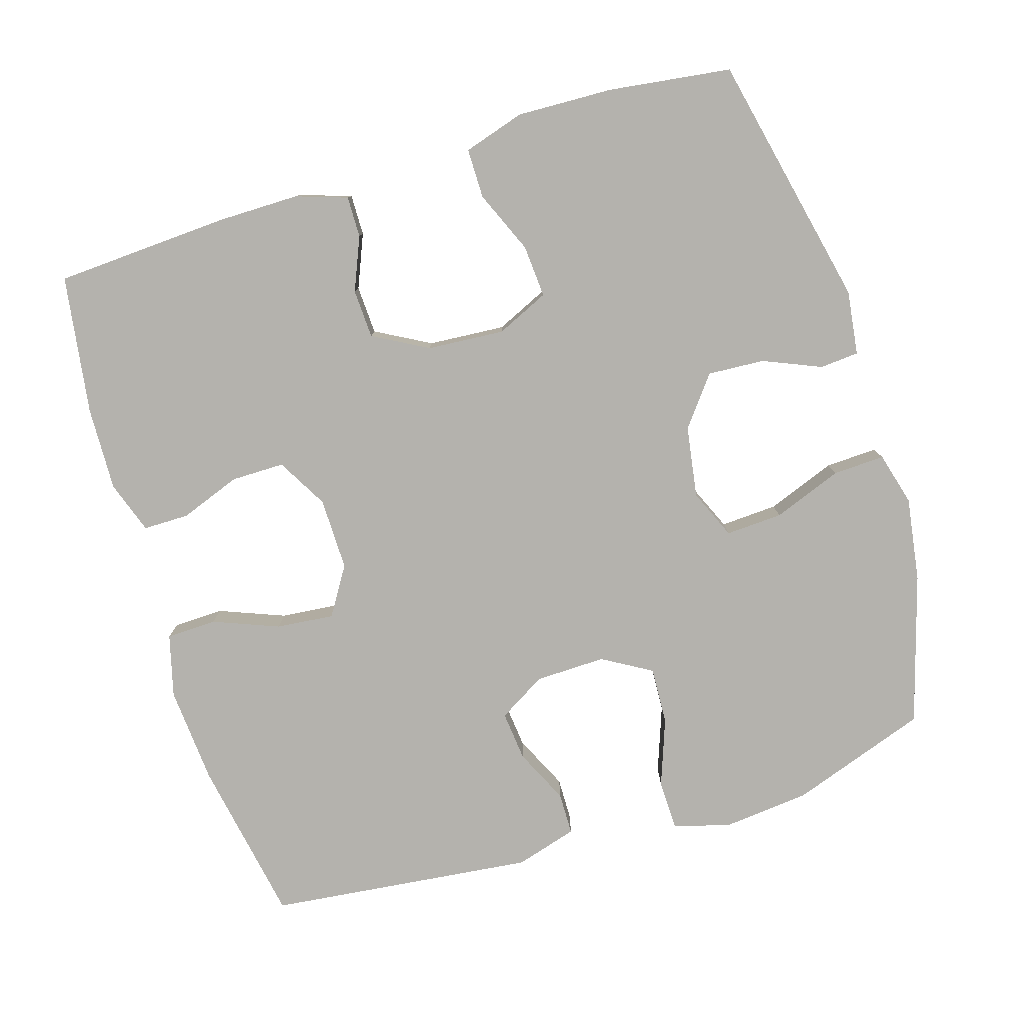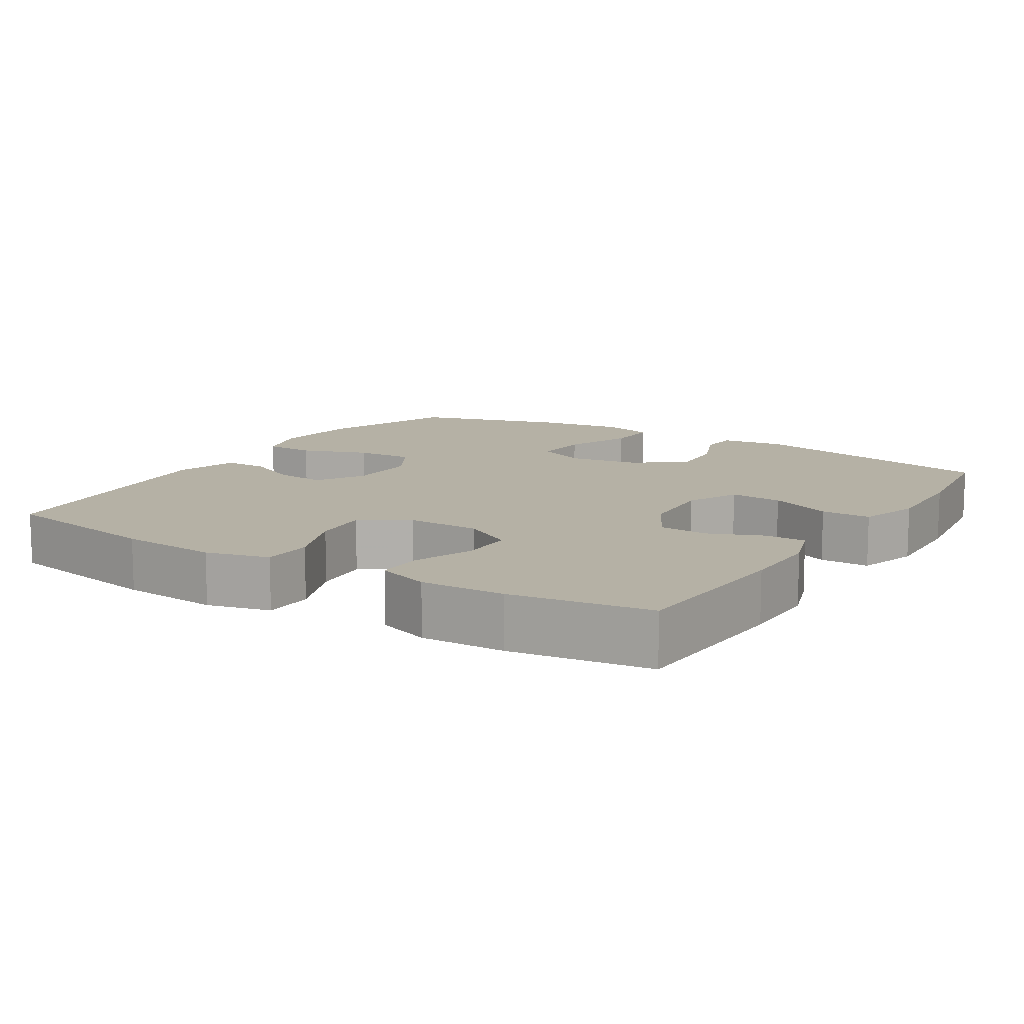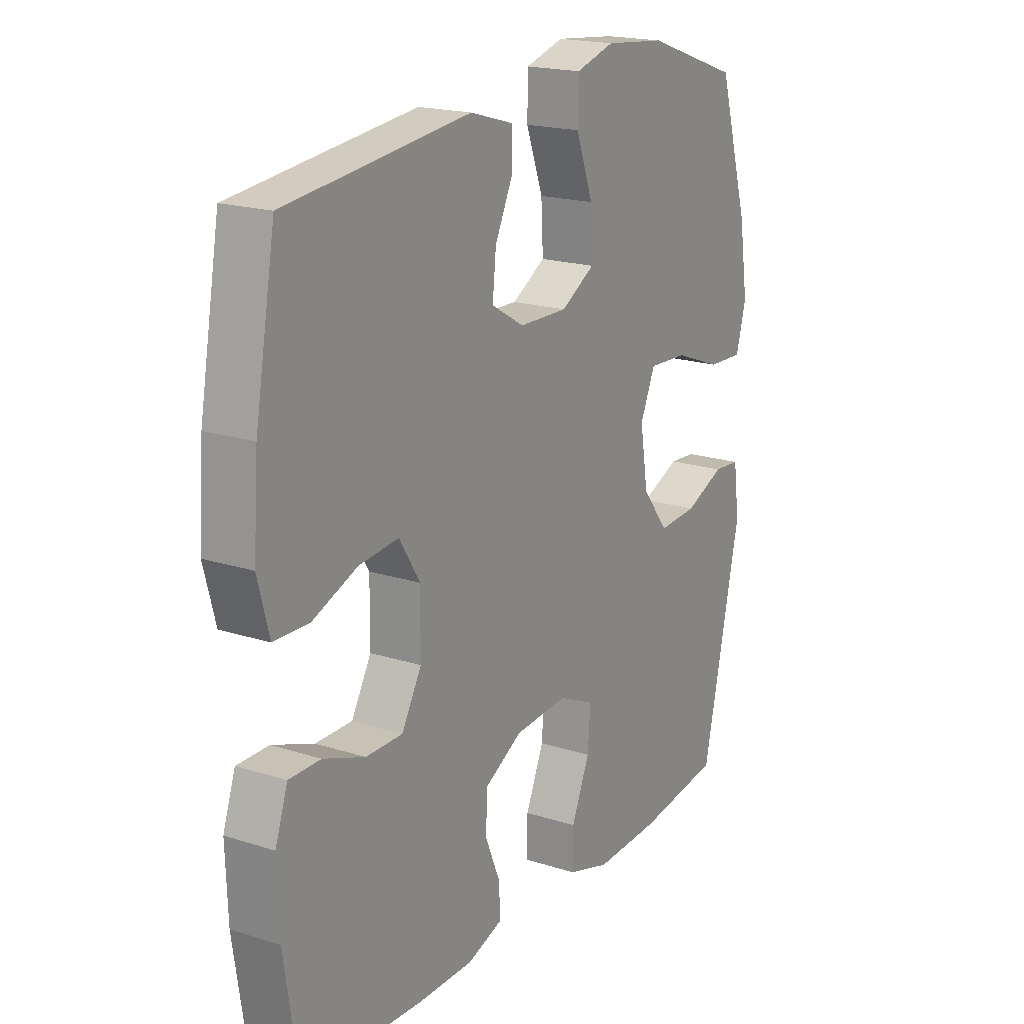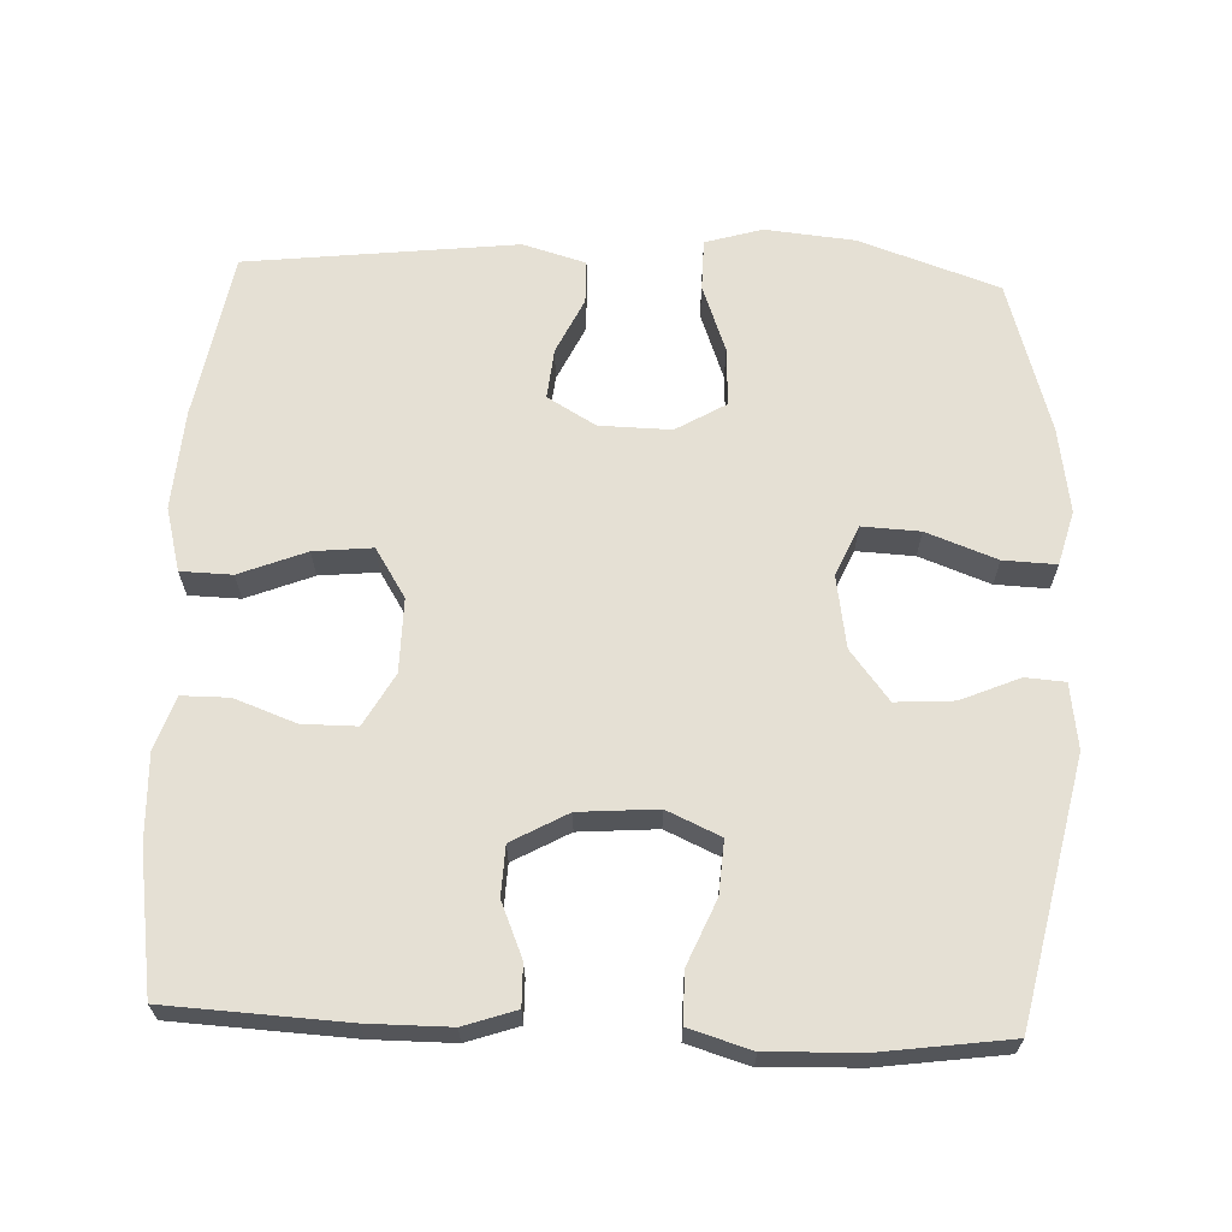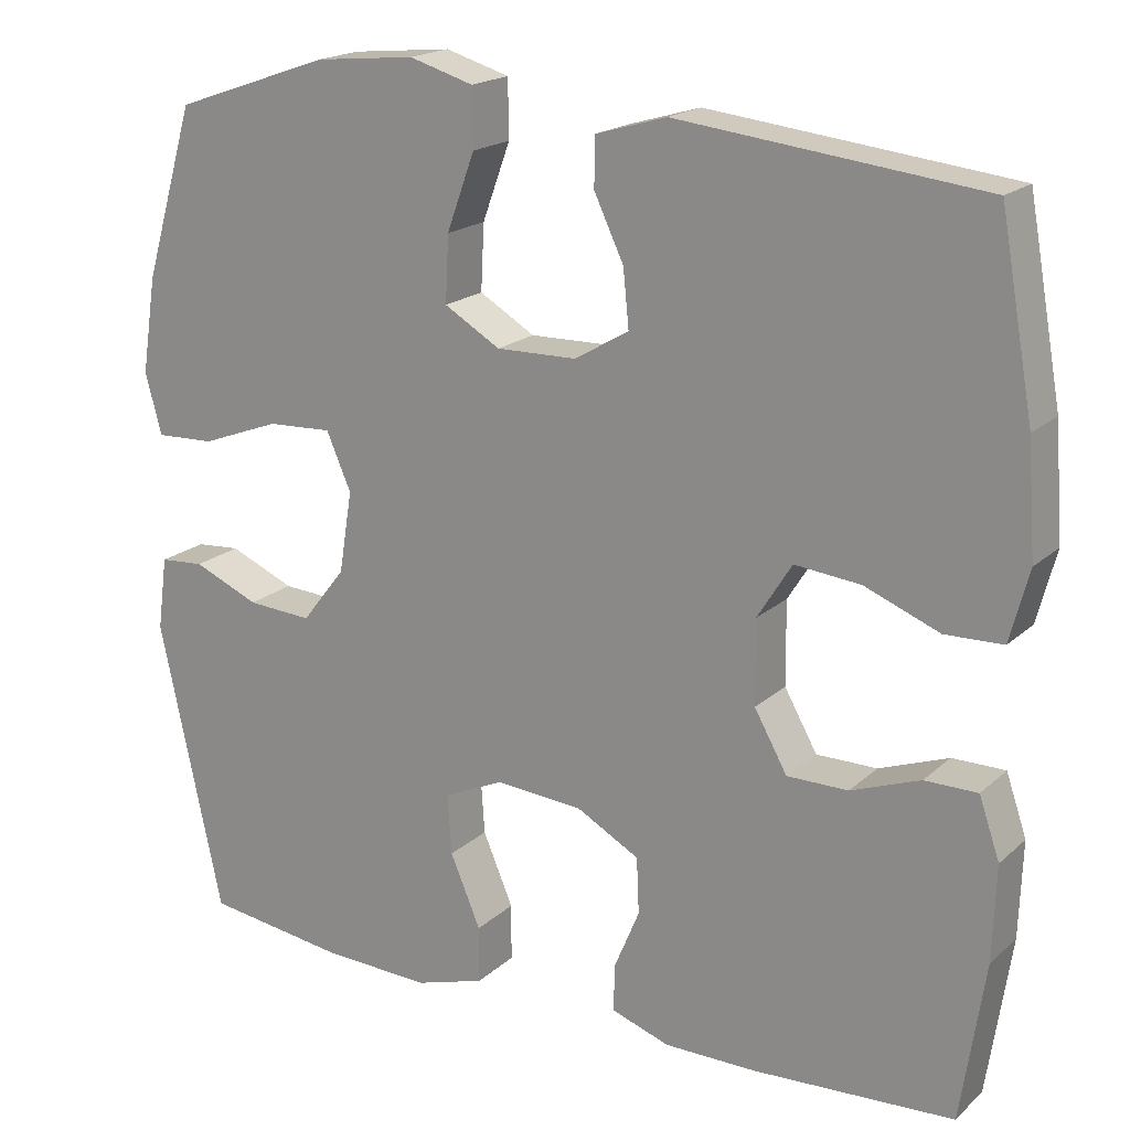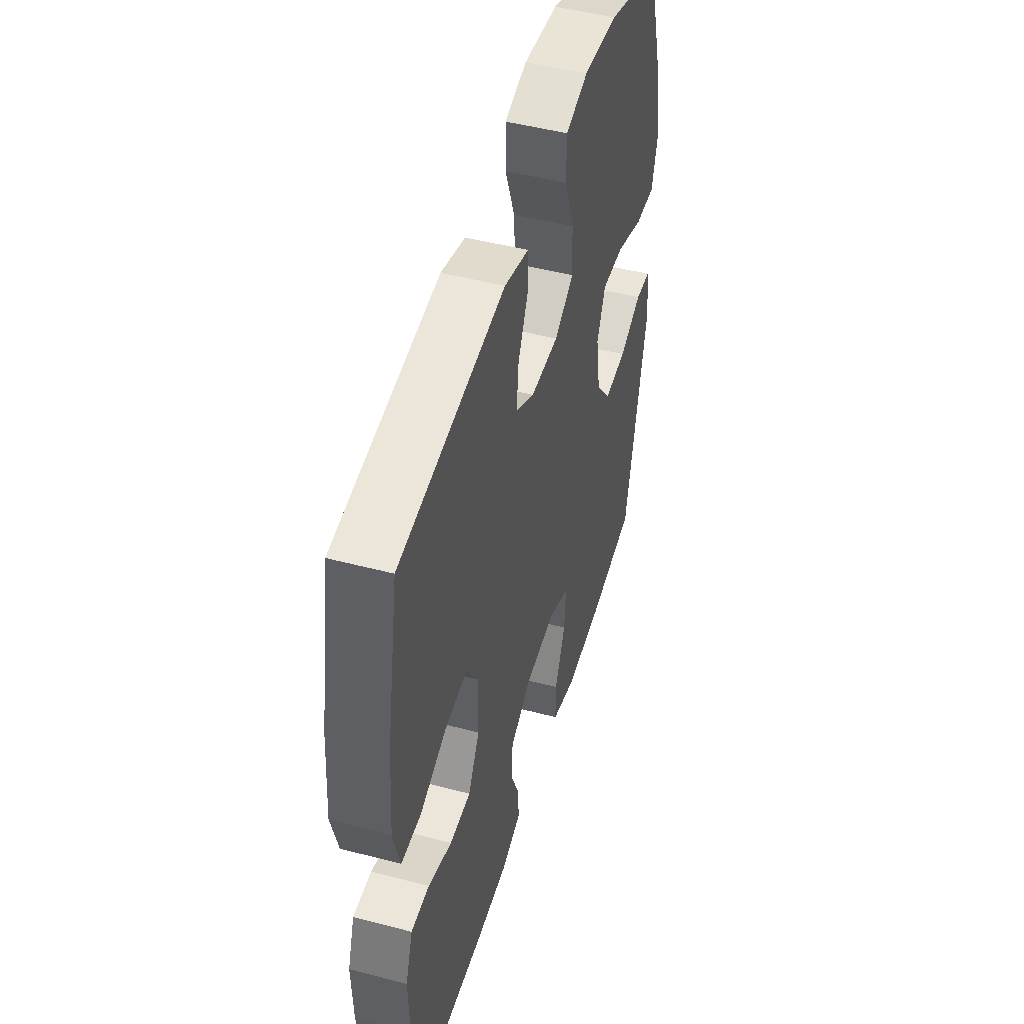
<metadata>
{"format":"obj","ext":"obj","renderer":"f3d","projection":"perspective","resolution":1024,"background":"white","views":[{"elev":-79.5,"azim":-162.8,"up":"+Y"},{"elev":11.9,"azim":122.3,"up":"+Y"},{"elev":19.1,"azim":121.2,"up":"+Z"},{"elev":65.3,"azim":-177.7,"up":"+Y"},{"elev":18.8,"azim":31.9,"up":"+Z"},{"elev":48.2,"azim":106.4,"up":"+Z"}]}
</metadata>
<code>
v 0.5 0.07 0.5
v 0.541 0.07 0.271
v 0.551 0.07 0.135
v 0.528 0.07 0.048
v 0.458 0.07 0.046
v 0.367 0.07 0.082
v 0.287 0.07 0.09
v 0.245 0.07 0.023
v 0.246 0.07 -0.078
v 0.286 0.07 -0.149
v 0.36 0.07 -0.149
v 0.444 0.07 -0.118
v 0.508 0.07 -0.118
v 0.533 0.07 -0.191
v 0.529 0.07 -0.307
v 0.5 0.07 -0.5
v 0.256 0.07 -0.513
v 0.144 0.07 -0.513
v 0.073 0.07 -0.489
v 0.074 0.07 -0.432
v 0.105 0.07 -0.358
v 0.102 0.07 -0.29
v 0.026 0.07 -0.248
v -0.081 0.07 -0.24
v -0.154 0.07 -0.273
v -0.149 0.07 -0.346
v -0.112 0.07 -0.433
v -0.112 0.07 -0.502
v -0.197 0.07 -0.528
v -0.33 0.07 -0.523
v -0.5 0.07 -0.5
v -0.577 0.07 -0.146
v -0.565 0.07 -0.057
v -0.511 0.07 -0.053
v -0.431 0.07 -0.087
v -0.352 0.07 -0.092
v -0.299 0.07 -0.024
v -0.283 0.07 0.075
v -0.313 0.07 0.144
v -0.392 0.07 0.14
v -0.488 0.07 0.104
v -0.56 0.07 0.101
v -0.58 0.07 0.175
v -0.562 0.07 0.292
v -0.5 0.07 0.5
v -0.309 0.07 0.566
v -0.187 0.07 0.578
v -0.109 0.07 0.555
v -0.108 0.07 0.485
v -0.142 0.07 0.392
v -0.146 0.07 0.312
v -0.078 0.07 0.272
v 0.02 0.07 0.274
v 0.086 0.07 0.313
v 0.079 0.07 0.382
v 0.043 0.07 0.458
v 0.044 0.07 0.517
v 0.13 0.07 0.542
v 0.5 0 0.5
v 0.541 0 0.271
v 0.551 0 0.135
v 0.528 0 0.048
v 0.458 0 0.046
v 0.367 0 0.082
v 0.287 0 0.09
v 0.245 0 0.023
v 0.246 0 -0.078
v 0.286 0 -0.149
v 0.36 0 -0.149
v 0.444 0 -0.118
v 0.508 0 -0.118
v 0.533 0 -0.191
v 0.529 0 -0.307
v 0.5 0 -0.5
v 0.256 0 -0.513
v 0.144 0 -0.513
v 0.073 0 -0.489
v 0.074 0 -0.432
v 0.105 0 -0.358
v 0.102 0 -0.29
v 0.026 0 -0.248
v -0.081 0 -0.24
v -0.154 0 -0.273
v -0.149 0 -0.346
v -0.112 0 -0.433
v -0.112 0 -0.502
v -0.197 0 -0.528
v -0.33 0 -0.523
v -0.5 0 -0.5
v -0.577 0 -0.146
v -0.565 0 -0.057
v -0.511 0 -0.053
v -0.431 0 -0.087
v -0.352 0 -0.092
v -0.299 0 -0.024
v -0.283 0 0.075
v -0.313 0 0.144
v -0.392 0 0.14
v -0.488 0 0.104
v -0.56 0 0.101
v -0.58 0 0.175
v -0.562 0 0.292
v -0.5 0 0.5
v -0.309 0 0.566
v -0.187 0 0.578
v -0.109 0 0.555
v -0.108 0 0.485
v -0.142 0 0.392
v -0.146 0 0.312
v -0.078 0 0.272
v 0.02 0 0.274
v 0.086 0 0.313
v 0.079 0 0.382
v 0.043 0 0.458
v 0.044 0 0.517
v 0.13 0 0.542
f 4 5 6
f 3 4 6
f 2 3 6
f 1 2 6
f 58 1 6
f 57 58 6
f 56 57 6
f 55 56 6
f 54 55 6 7
f 53 54 7 8
f 52 53 8 9
f 51 52 9 10
f 48 49 50
f 47 48 50
f 46 47 50
f 45 46 50
f 44 45 50
f 43 44 50
f 42 43 50
f 41 42 50
f 40 41 50
f 39 40 50 51
f 38 39 51 10
f 33 34 35
f 32 33 35
f 31 32 35
f 30 31 35
f 29 30 35
f 28 29 35
f 27 28 35
f 26 27 35
f 25 26 35 36
f 24 25 36 37
f 19 20 21
f 18 19 21
f 17 18 21
f 16 17 21
f 15 16 21
f 14 15 21
f 13 14 21
f 12 13 21
f 11 12 21
f 10 11 21 22
f 37 38 10
f 24 37 10
f 23 24 10
f 10 22 23
f 64 63 62
f 64 62 61
f 64 61 60
f 64 60 59
f 64 59 116
f 64 116 115
f 64 115 114
f 64 114 113
f 65 64 113 112
f 66 65 112 111
f 67 66 111 110
f 68 67 110 109
f 108 107 106
f 108 106 105
f 108 105 104
f 108 104 103
f 108 103 102
f 108 102 101
f 108 101 100
f 108 100 99
f 108 99 98
f 109 108 98 97
f 68 109 97 96
f 93 92 91
f 93 91 90
f 93 90 89
f 93 89 88
f 93 88 87
f 93 87 86
f 93 86 85
f 93 85 84
f 94 93 84 83
f 95 94 83 82
f 79 78 77
f 79 77 76
f 79 76 75
f 79 75 74
f 79 74 73
f 79 73 72
f 79 72 71
f 79 71 70
f 79 70 69
f 80 79 69 68
f 68 96 95
f 68 95 82
f 68 82 81
f 81 80 68
f 1 59 60 2
f 2 60 61 3
f 3 61 62 4
f 4 62 63 5
f 5 63 64 6
f 6 64 65 7
f 7 65 66 8
f 8 66 67 9
f 9 67 68 10
f 10 68 69 11
f 11 69 70 12
f 12 70 71 13
f 13 71 72 14
f 14 72 73 15
f 15 73 74 16
f 16 74 75 17
f 17 75 76 18
f 18 76 77 19
f 19 77 78 20
f 20 78 79 21
f 21 79 80 22
f 22 80 81 23
f 23 81 82 24
f 24 82 83 25
f 25 83 84 26
f 26 84 85 27
f 27 85 86 28
f 28 86 87 29
f 29 87 88 30
f 30 88 89 31
f 31 89 90 32
f 32 90 91 33
f 33 91 92 34
f 34 92 93 35
f 35 93 94 36
f 36 94 95 37
f 37 95 96 38
f 38 96 97 39
f 39 97 98 40
f 40 98 99 41
f 41 99 100 42
f 42 100 101 43
f 43 101 102 44
f 44 102 103 45
f 45 103 104 46
f 46 104 105 47
f 47 105 106 48
f 48 106 107 49
f 49 107 108 50
f 50 108 109 51
f 51 109 110 52
f 52 110 111 53
f 53 111 112 54
f 54 112 113 55
f 55 113 114 56
f 56 114 115 57
f 57 115 116 58
f 58 116 59 1

</code>
